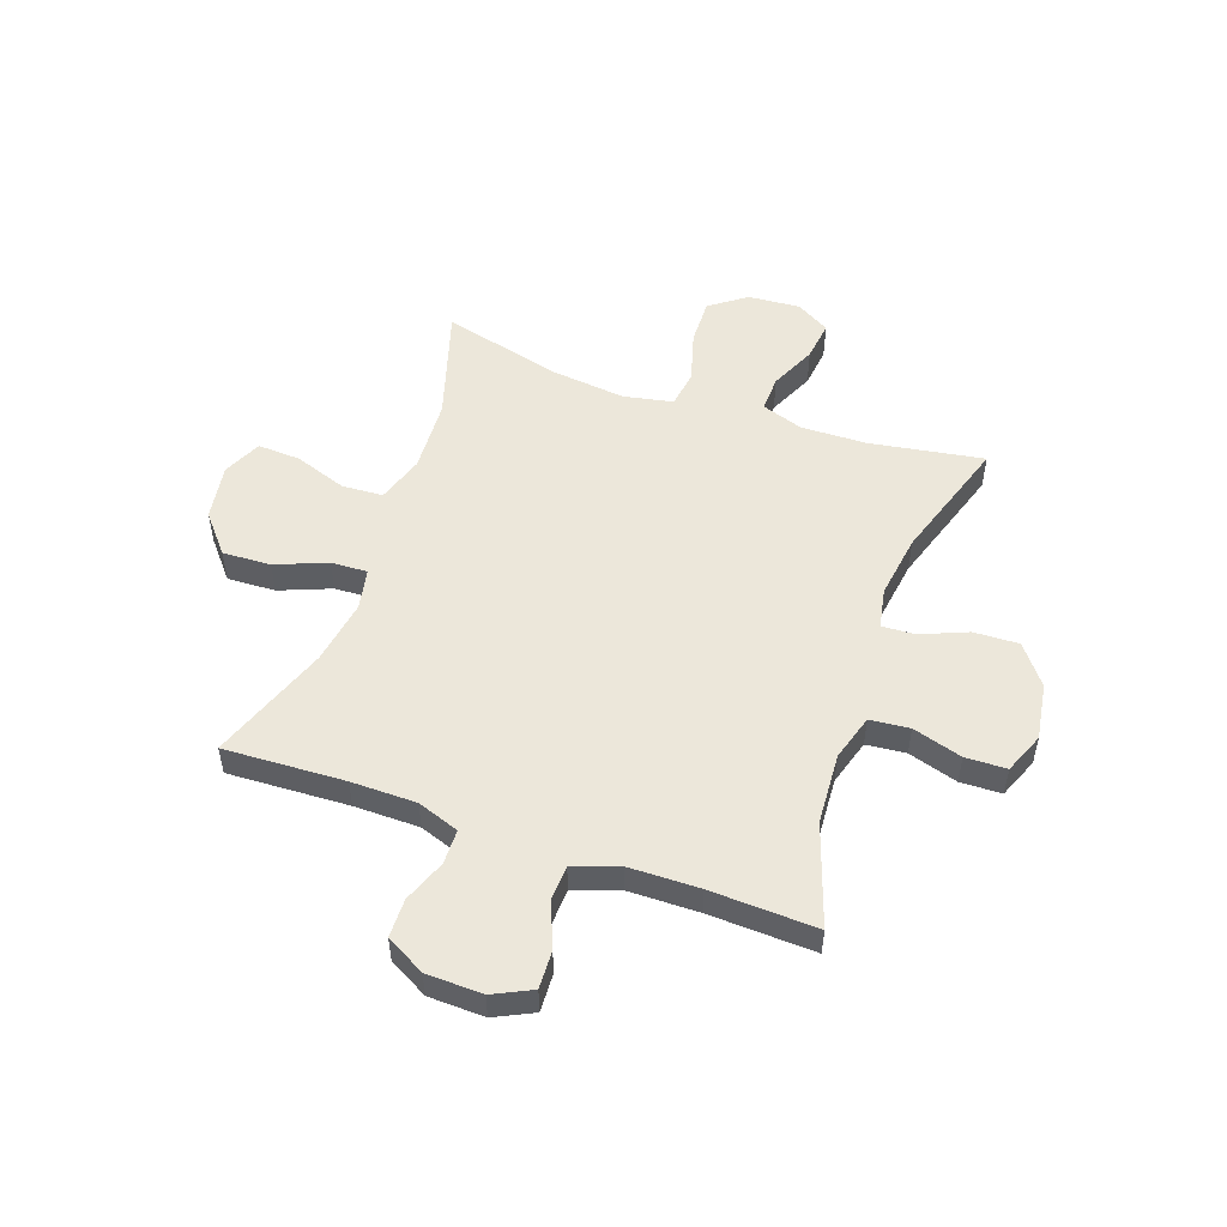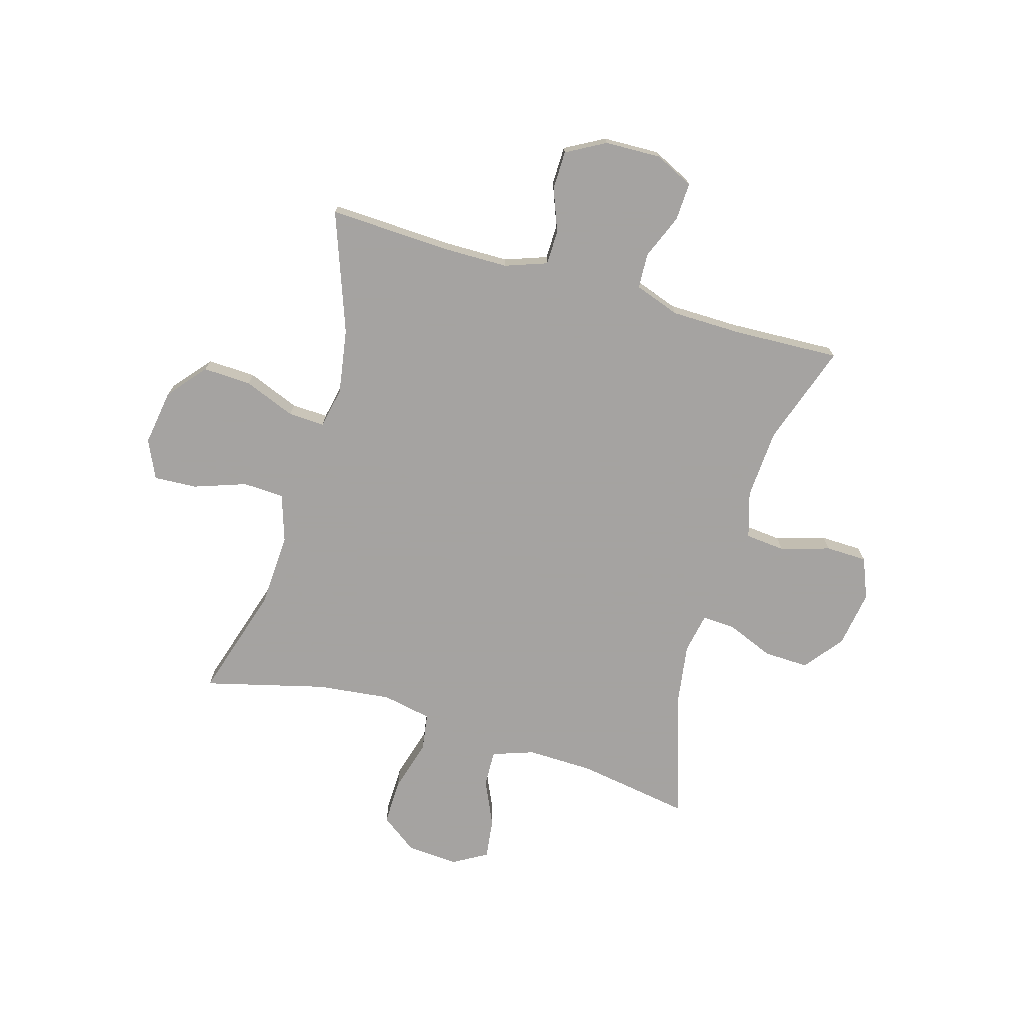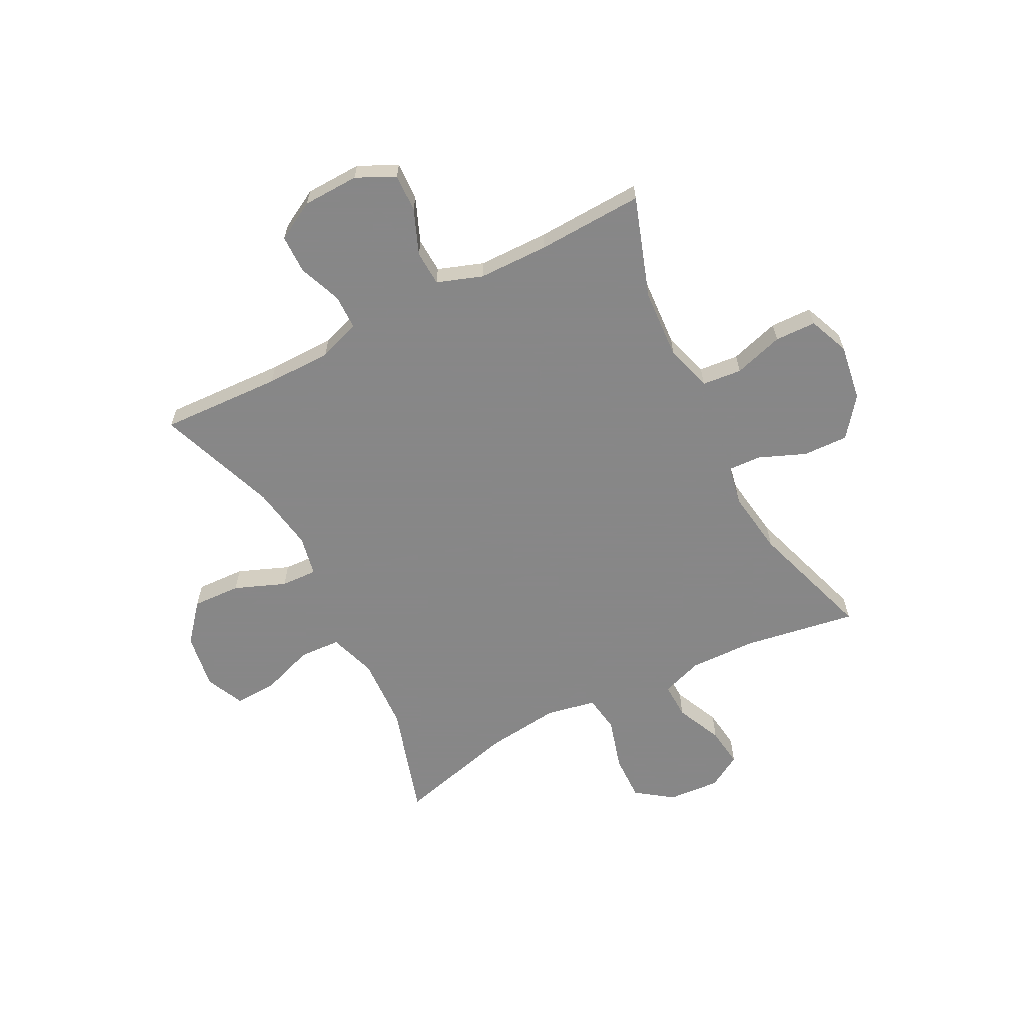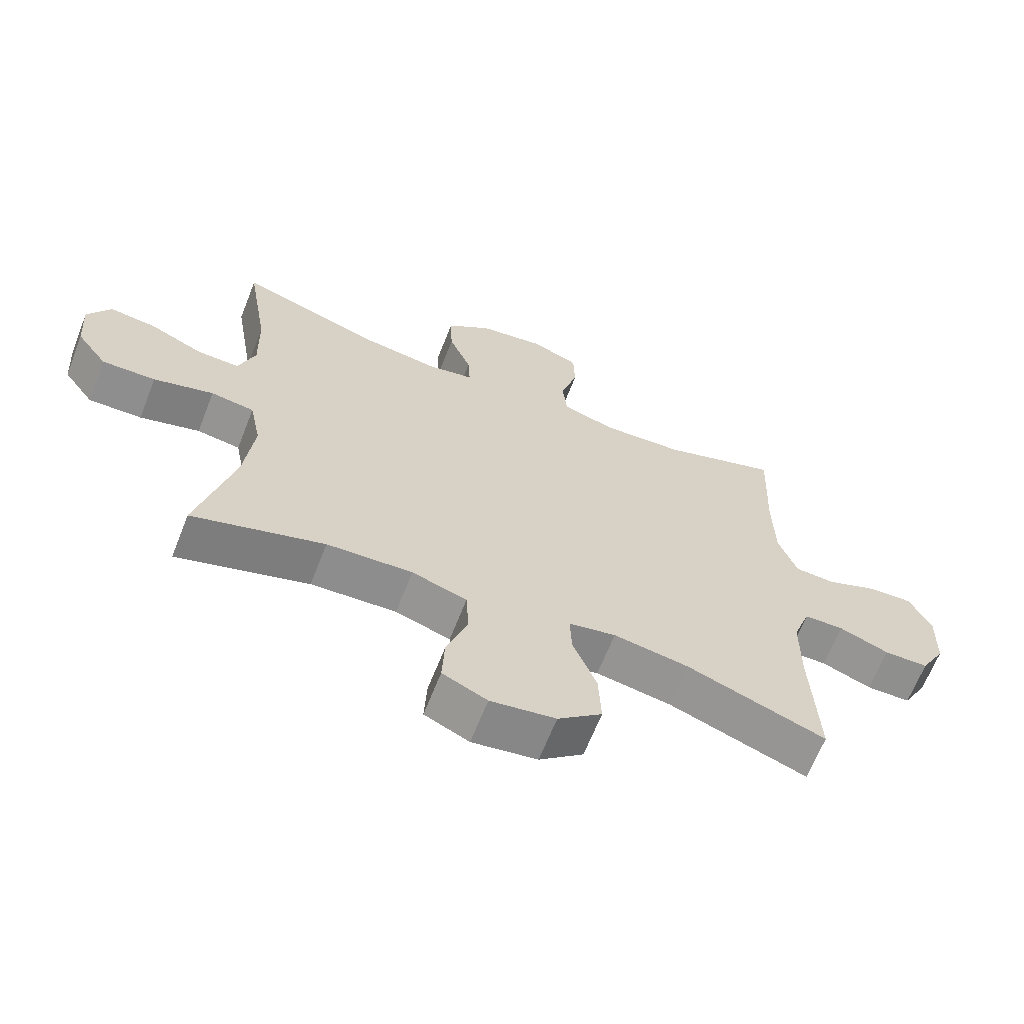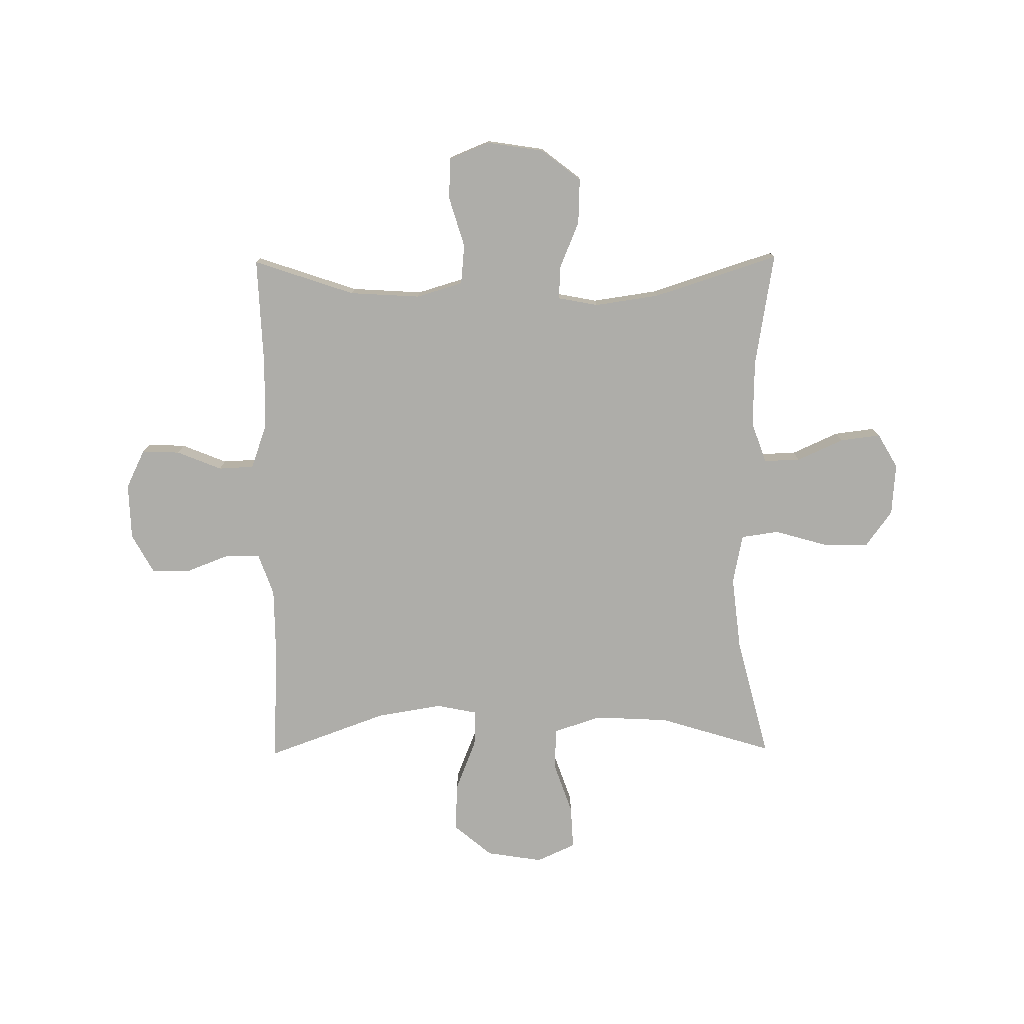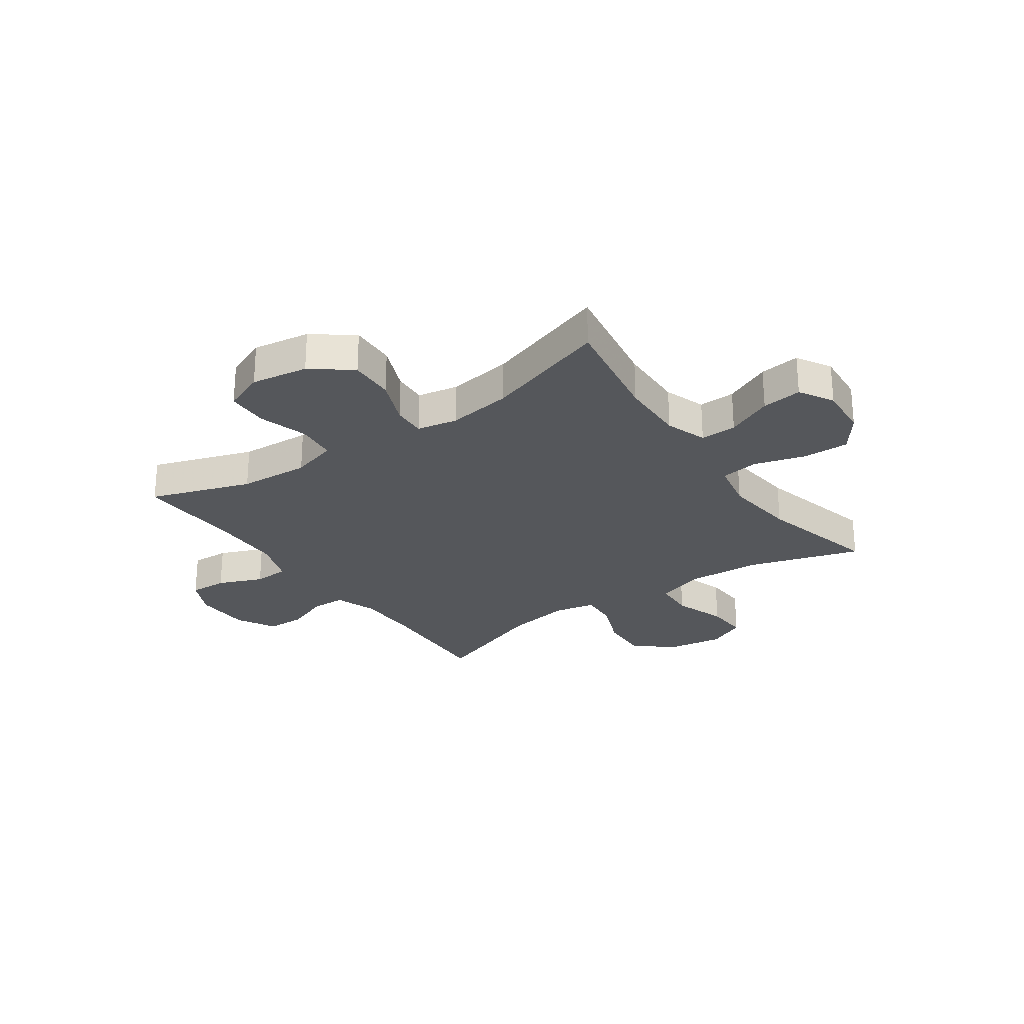
<metadata>
{"format":"obj","ext":"obj","renderer":"f3d","projection":"perspective","resolution":1024,"background":"white","views":[{"elev":52.1,"azim":-70.6,"up":"+Y"},{"elev":-73.1,"azim":-106.2,"up":"+Y"},{"elev":-62.6,"azim":-62.7,"up":"+Y"},{"elev":-65.4,"azim":158.5,"up":"+Z"},{"elev":-77.1,"azim":0.6,"up":"+Y"},{"elev":-26.5,"azim":35.0,"up":"+Y"}]}
</metadata>
<code>
v 0.5 0.07 -0.5
v 0.294 0.07 -0.437
v 0.16 0.07 -0.43
v 0.074 0.07 -0.458
v 0.07 0.07 -0.533
v 0.103 0.07 -0.628
v 0.107 0.07 -0.706
v 0.037 0.07 -0.738
v -0.065 0.07 -0.722
v -0.134 0.07 -0.664
v -0.13 0.07 -0.576
v -0.093 0.07 -0.483
v -0.09 0.07 -0.417
v -0.164 0.07 -0.402
v -0.282 0.07 -0.421
v -0.5 0.07 -0.5
v -0.49 0.07 -0.28
v -0.491 0.07 -0.161
v -0.518 0.07 -0.085
v -0.581 0.07 -0.084
v -0.659 0.07 -0.114
v -0.729 0.07 -0.113
v -0.768 0.07 -0.042
v -0.771 0.07 0.06
v -0.737 0.07 0.13
v -0.668 0.07 0.127
v -0.587 0.07 0.094
v -0.523 0.07 0.097
v -0.494 0.07 0.179
v -0.492 0.07 0.307
v -0.5 0.07 0.5
v -0.317 0.07 0.438
v -0.189 0.07 0.43
v -0.105 0.07 0.455
v -0.098 0.07 0.527
v -0.125 0.07 0.617
v -0.123 0.07 0.692
v -0.049 0.07 0.722
v 0.054 0.07 0.706
v 0.125 0.07 0.651
v 0.122 0.07 0.569
v 0.087 0.07 0.484
v 0.084 0.07 0.424
v 0.157 0.07 0.41
v 0.274 0.07 0.427
v 0.5 0.07 0.5
v 0.466 0.07 0.294
v 0.463 0.07 0.173
v 0.489 0.07 0.098
v 0.555 0.07 0.1
v 0.639 0.07 0.138
v 0.712 0.07 0.147
v 0.748 0.07 0.085
v 0.741 0.07 -0.009
v 0.693 0.07 -0.075
v 0.609 0.07 -0.073
v 0.515 0.07 -0.046
v 0.447 0.07 -0.056
v 0.429 0.07 -0.146
v 0.444 0.07 -0.28
v 0.5 0 -0.5
v 0.294 0 -0.437
v 0.16 0 -0.43
v 0.074 0 -0.458
v 0.07 0 -0.533
v 0.103 0 -0.628
v 0.107 0 -0.706
v 0.037 0 -0.738
v -0.065 0 -0.722
v -0.134 0 -0.664
v -0.13 0 -0.576
v -0.093 0 -0.483
v -0.09 0 -0.417
v -0.164 0 -0.402
v -0.282 0 -0.421
v -0.5 0 -0.5
v -0.49 0 -0.28
v -0.491 0 -0.161
v -0.518 0 -0.085
v -0.581 0 -0.084
v -0.659 0 -0.114
v -0.729 0 -0.113
v -0.768 0 -0.042
v -0.771 0 0.06
v -0.737 0 0.13
v -0.668 0 0.127
v -0.587 0 0.094
v -0.523 0 0.097
v -0.494 0 0.179
v -0.492 0 0.307
v -0.5 0 0.5
v -0.317 0 0.438
v -0.189 0 0.43
v -0.105 0 0.455
v -0.098 0 0.527
v -0.125 0 0.617
v -0.123 0 0.692
v -0.049 0 0.722
v 0.054 0 0.706
v 0.125 0 0.651
v 0.122 0 0.569
v 0.087 0 0.484
v 0.084 0 0.424
v 0.157 0 0.41
v 0.274 0 0.427
v 0.5 0 0.5
v 0.466 0 0.294
v 0.463 0 0.173
v 0.489 0 0.098
v 0.555 0 0.1
v 0.639 0 0.138
v 0.712 0 0.147
v 0.748 0 0.085
v 0.741 0 -0.009
v 0.693 0 -0.075
v 0.609 0 -0.073
v 0.515 0 -0.046
v 0.447 0 -0.056
v 0.429 0 -0.146
v 0.444 0 -0.28
f 54 55 56 57
f 54 57 58
f 53 54 58
f 50 51 52 53
f 49 50 53 58
f 48 49 58
f 47 48 58 59
f 45 46 47
f 44 45 47 59
f 39 40 41 42
f 39 42 43
f 38 39 43
f 35 36 37 38
f 34 35 38 43
f 33 34 43 44
f 30 31 32
f 29 30 32 33
f 28 29 33 44
f 24 25 26 27
f 24 27 28
f 23 24 28
f 20 21 22 23
f 19 20 23 28
f 18 19 28 44
f 15 16 17
f 14 15 17 18
f 13 14 18 44
f 9 10 11 12
f 5 6 7 8
f 4 5 8 9
f 60 1 2
f 60 2 3
f 59 60 3 4
f 44 59 4
f 12 13 44
f 4 9 12 44
f 117 116 115 114
f 118 117 114
f 118 114 113
f 113 112 111 110
f 118 113 110 109
f 118 109 108
f 119 118 108 107
f 107 106 105
f 119 107 105 104
f 102 101 100 99
f 103 102 99
f 103 99 98
f 98 97 96 95
f 103 98 95 94
f 104 103 94 93
f 92 91 90
f 93 92 90 89
f 104 93 89 88
f 87 86 85 84
f 88 87 84
f 88 84 83
f 83 82 81 80
f 88 83 80 79
f 104 88 79 78
f 77 76 75
f 78 77 75 74
f 104 78 74 73
f 72 71 70 69
f 68 67 66 65
f 69 68 65 64
f 62 61 120
f 63 62 120
f 64 63 120 119
f 64 119 104
f 104 73 72
f 104 72 69 64
f 1 61 62 2
f 2 62 63 3
f 3 63 64 4
f 4 64 65 5
f 5 65 66 6
f 6 66 67 7
f 7 67 68 8
f 8 68 69 9
f 9 69 70 10
f 10 70 71 11
f 11 71 72 12
f 12 72 73 13
f 13 73 74 14
f 14 74 75 15
f 15 75 76 16
f 16 76 77 17
f 17 77 78 18
f 18 78 79 19
f 19 79 80 20
f 20 80 81 21
f 21 81 82 22
f 22 82 83 23
f 23 83 84 24
f 24 84 85 25
f 25 85 86 26
f 26 86 87 27
f 27 87 88 28
f 28 88 89 29
f 29 89 90 30
f 30 90 91 31
f 31 91 92 32
f 32 92 93 33
f 33 93 94 34
f 34 94 95 35
f 35 95 96 36
f 36 96 97 37
f 37 97 98 38
f 38 98 99 39
f 39 99 100 40
f 40 100 101 41
f 41 101 102 42
f 42 102 103 43
f 43 103 104 44
f 44 104 105 45
f 45 105 106 46
f 46 106 107 47
f 47 107 108 48
f 48 108 109 49
f 49 109 110 50
f 50 110 111 51
f 51 111 112 52
f 52 112 113 53
f 53 113 114 54
f 54 114 115 55
f 55 115 116 56
f 56 116 117 57
f 57 117 118 58
f 58 118 119 59
f 59 119 120 60
f 60 120 61 1

</code>
